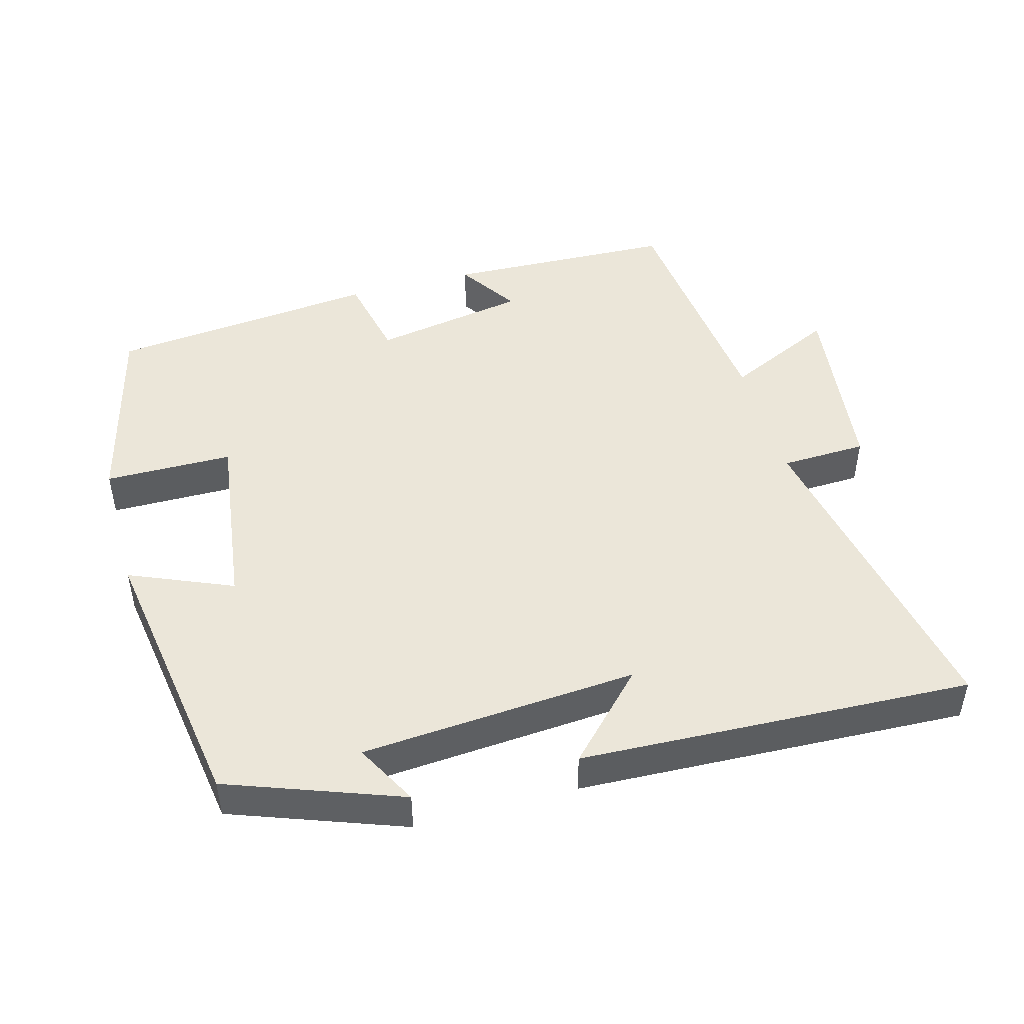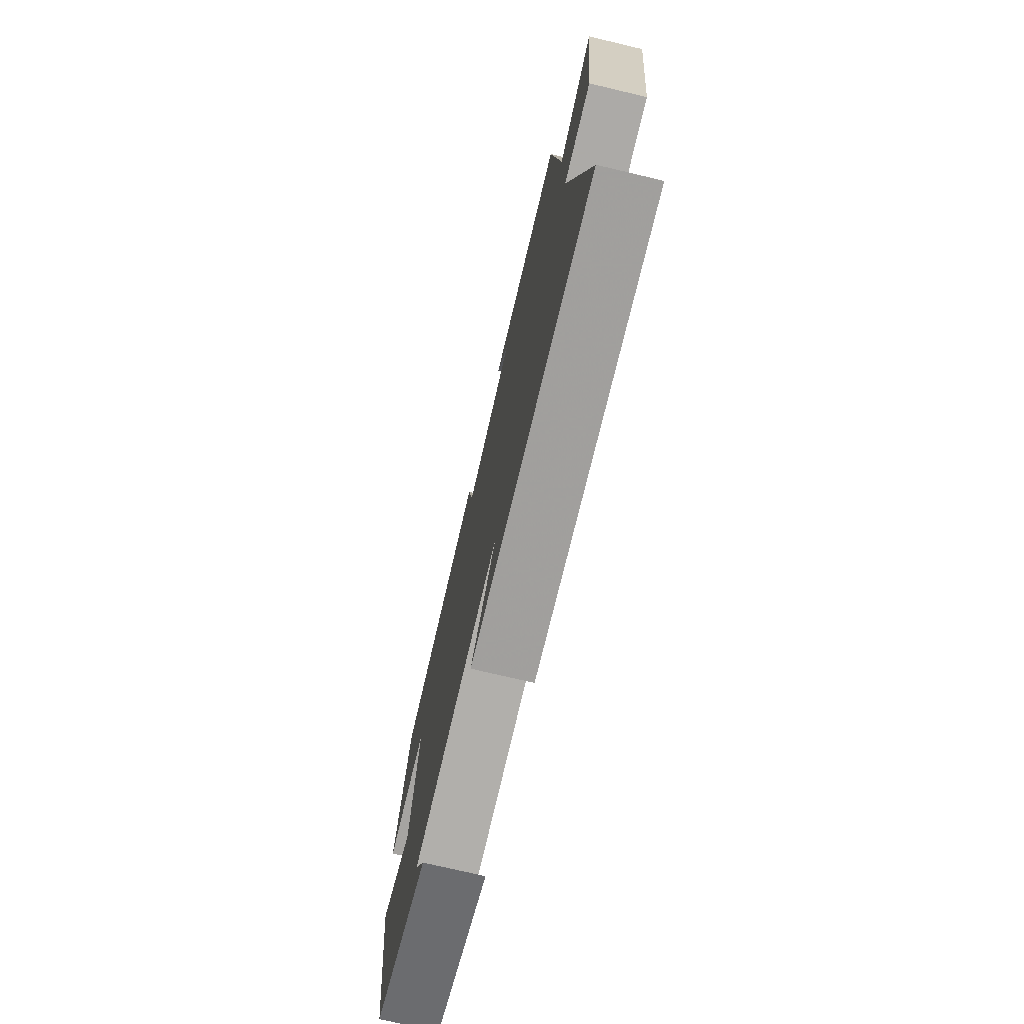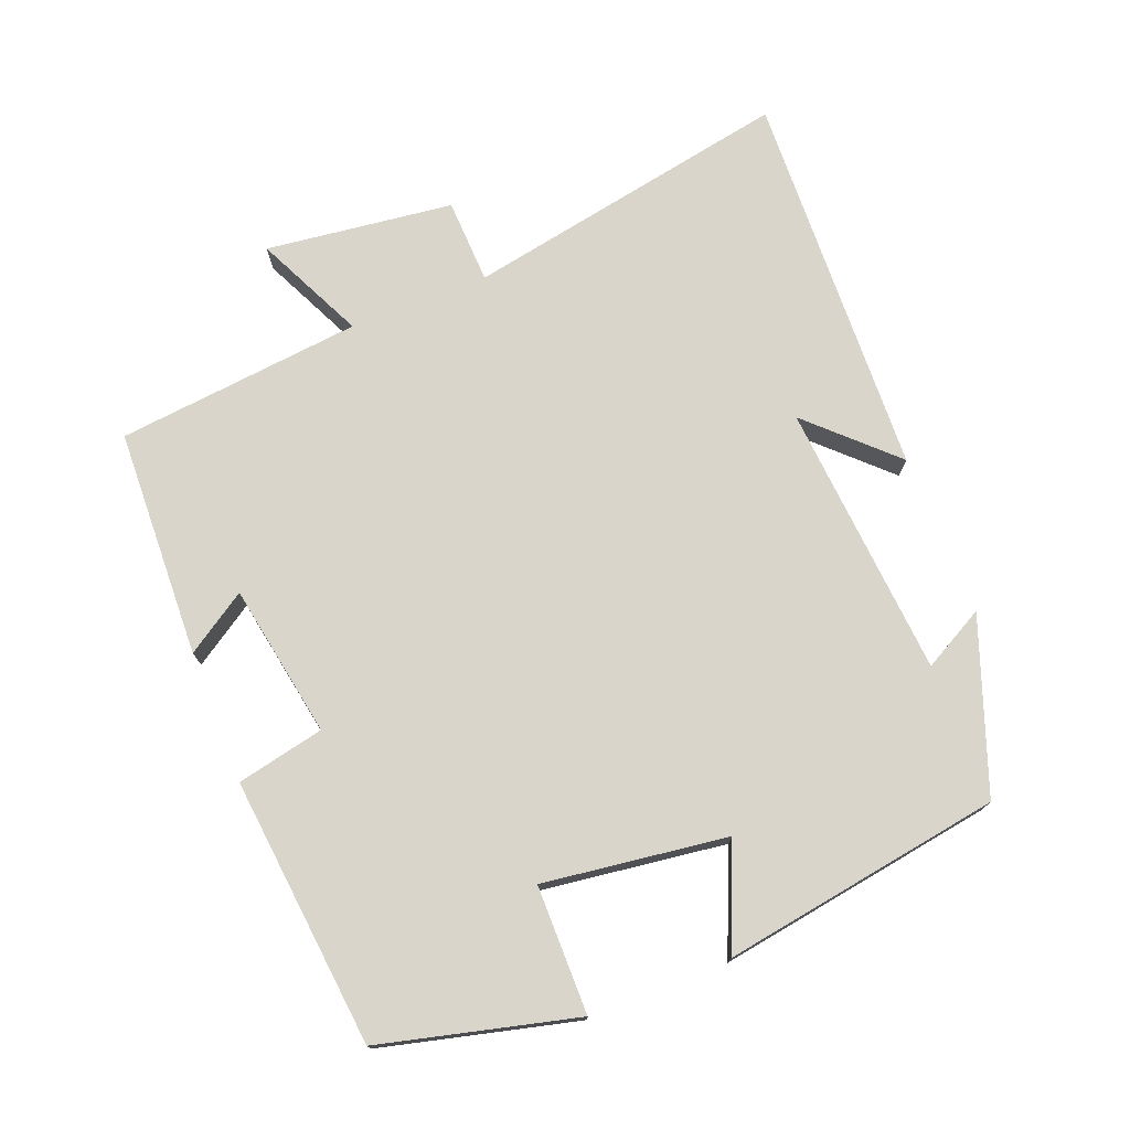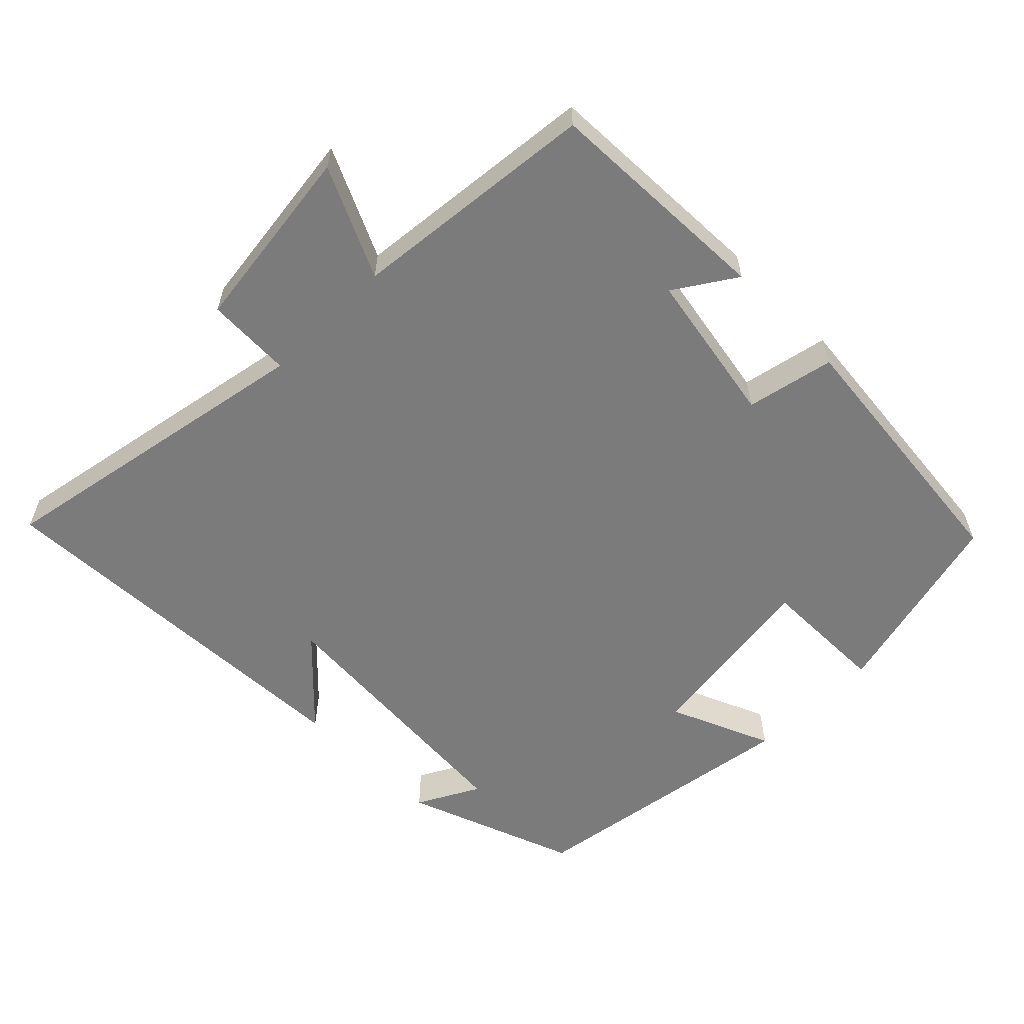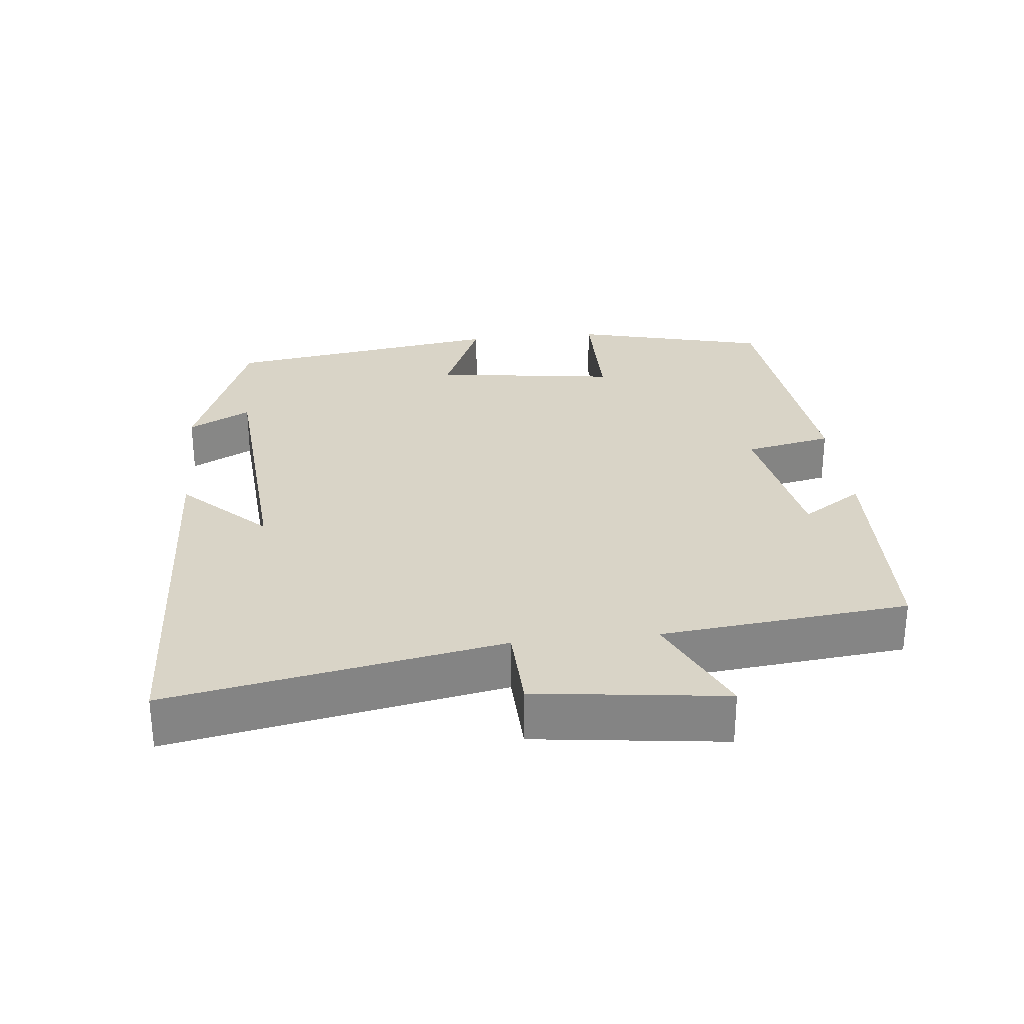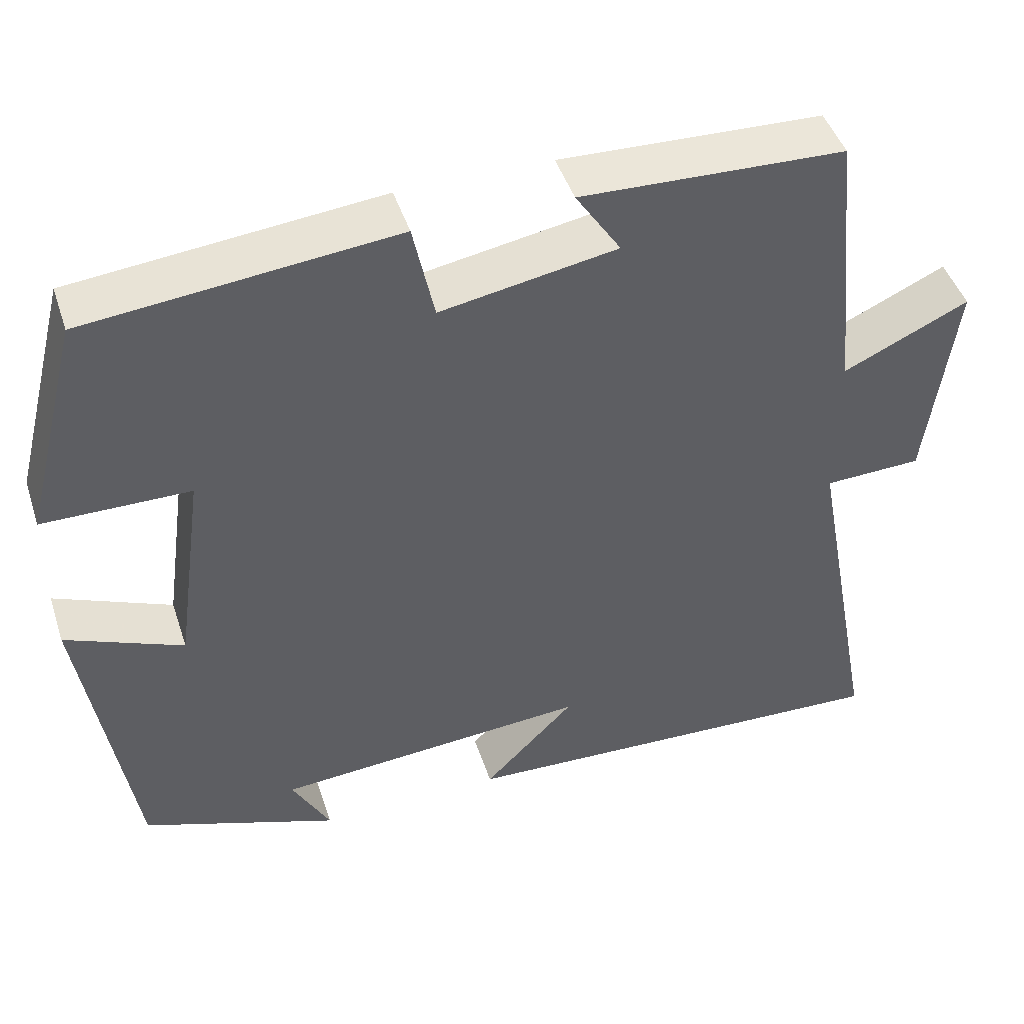
<metadata>
{"format":"obj","ext":"obj","renderer":"f3d","projection":"perspective","resolution":1024,"background":"white","views":[{"elev":47.2,"azim":164.4,"up":"+Y"},{"elev":-74.1,"azim":-103.3,"up":"+Z"},{"elev":74.5,"azim":68.3,"up":"+Y"},{"elev":-58.5,"azim":-45.1,"up":"+Y"},{"elev":28.5,"azim":-96.1,"up":"+Y"},{"elev":46.1,"azim":162.1,"up":"+Z"}]}
</metadata>
<code>
v -0.464 0.07 0.487
v -0.139 0.07 0.5
v -0.195 0.07 0.414
v 0.023 0.07 0.376
v 0.049 0.07 0.5
v 0.43 0.07 0.462
v 0.5 0.07 0.186
v 0.319 0.07 0.184
v 0.355 0.07 -0.076
v 0.5 0.07 -0.014
v 0.439 0.07 -0.41
v 0.196 0.07 -0.5
v 0.243 0.07 -0.412
v -0.147 0.07 -0.384
v -0.034 0.07 -0.5
v -0.587 0.07 -0.525
v -0.5 0.07 -0.059
v -0.621 0.07 -0.055
v -0.655 0.07 0.211
v -0.5 0.07 0.139
v -0.464 0 0.487
v -0.139 0 0.5
v -0.195 0 0.414
v 0.023 0 0.376
v 0.049 0 0.5
v 0.43 0 0.462
v 0.5 0 0.186
v 0.319 0 0.184
v 0.355 0 -0.076
v 0.5 0 -0.014
v 0.439 0 -0.41
v 0.196 0 -0.5
v 0.243 0 -0.412
v -0.147 0 -0.384
v -0.034 0 -0.5
v -0.587 0 -0.525
v -0.5 0 -0.059
v -0.621 0 -0.055
v -0.655 0 0.211
v -0.5 0 0.139
f 17 18 19 20
f 17 20 1
f 14 15 16 17
f 13 14 17 1
f 10 11 12 13
f 9 10 13
f 8 9 13 1
f 6 7 8
f 5 6 8
f 4 5 8
f 3 4 8
f 3 8 1
f 1 2 3
f 40 39 38 37
f 21 40 37
f 37 36 35 34
f 21 37 34 33
f 33 32 31 30
f 33 30 29
f 21 33 29 28
f 28 27 26
f 28 26 25
f 28 25 24
f 28 24 23
f 21 28 23
f 23 22 21
f 1 21 22 2
f 2 22 23 3
f 3 23 24 4
f 4 24 25 5
f 5 25 26 6
f 6 26 27 7
f 7 27 28 8
f 8 28 29 9
f 9 29 30 10
f 10 30 31 11
f 11 31 32 12
f 12 32 33 13
f 13 33 34 14
f 14 34 35 15
f 15 35 36 16
f 16 36 37 17
f 17 37 38 18
f 18 38 39 19
f 19 39 40 20
f 20 40 21 1

</code>
